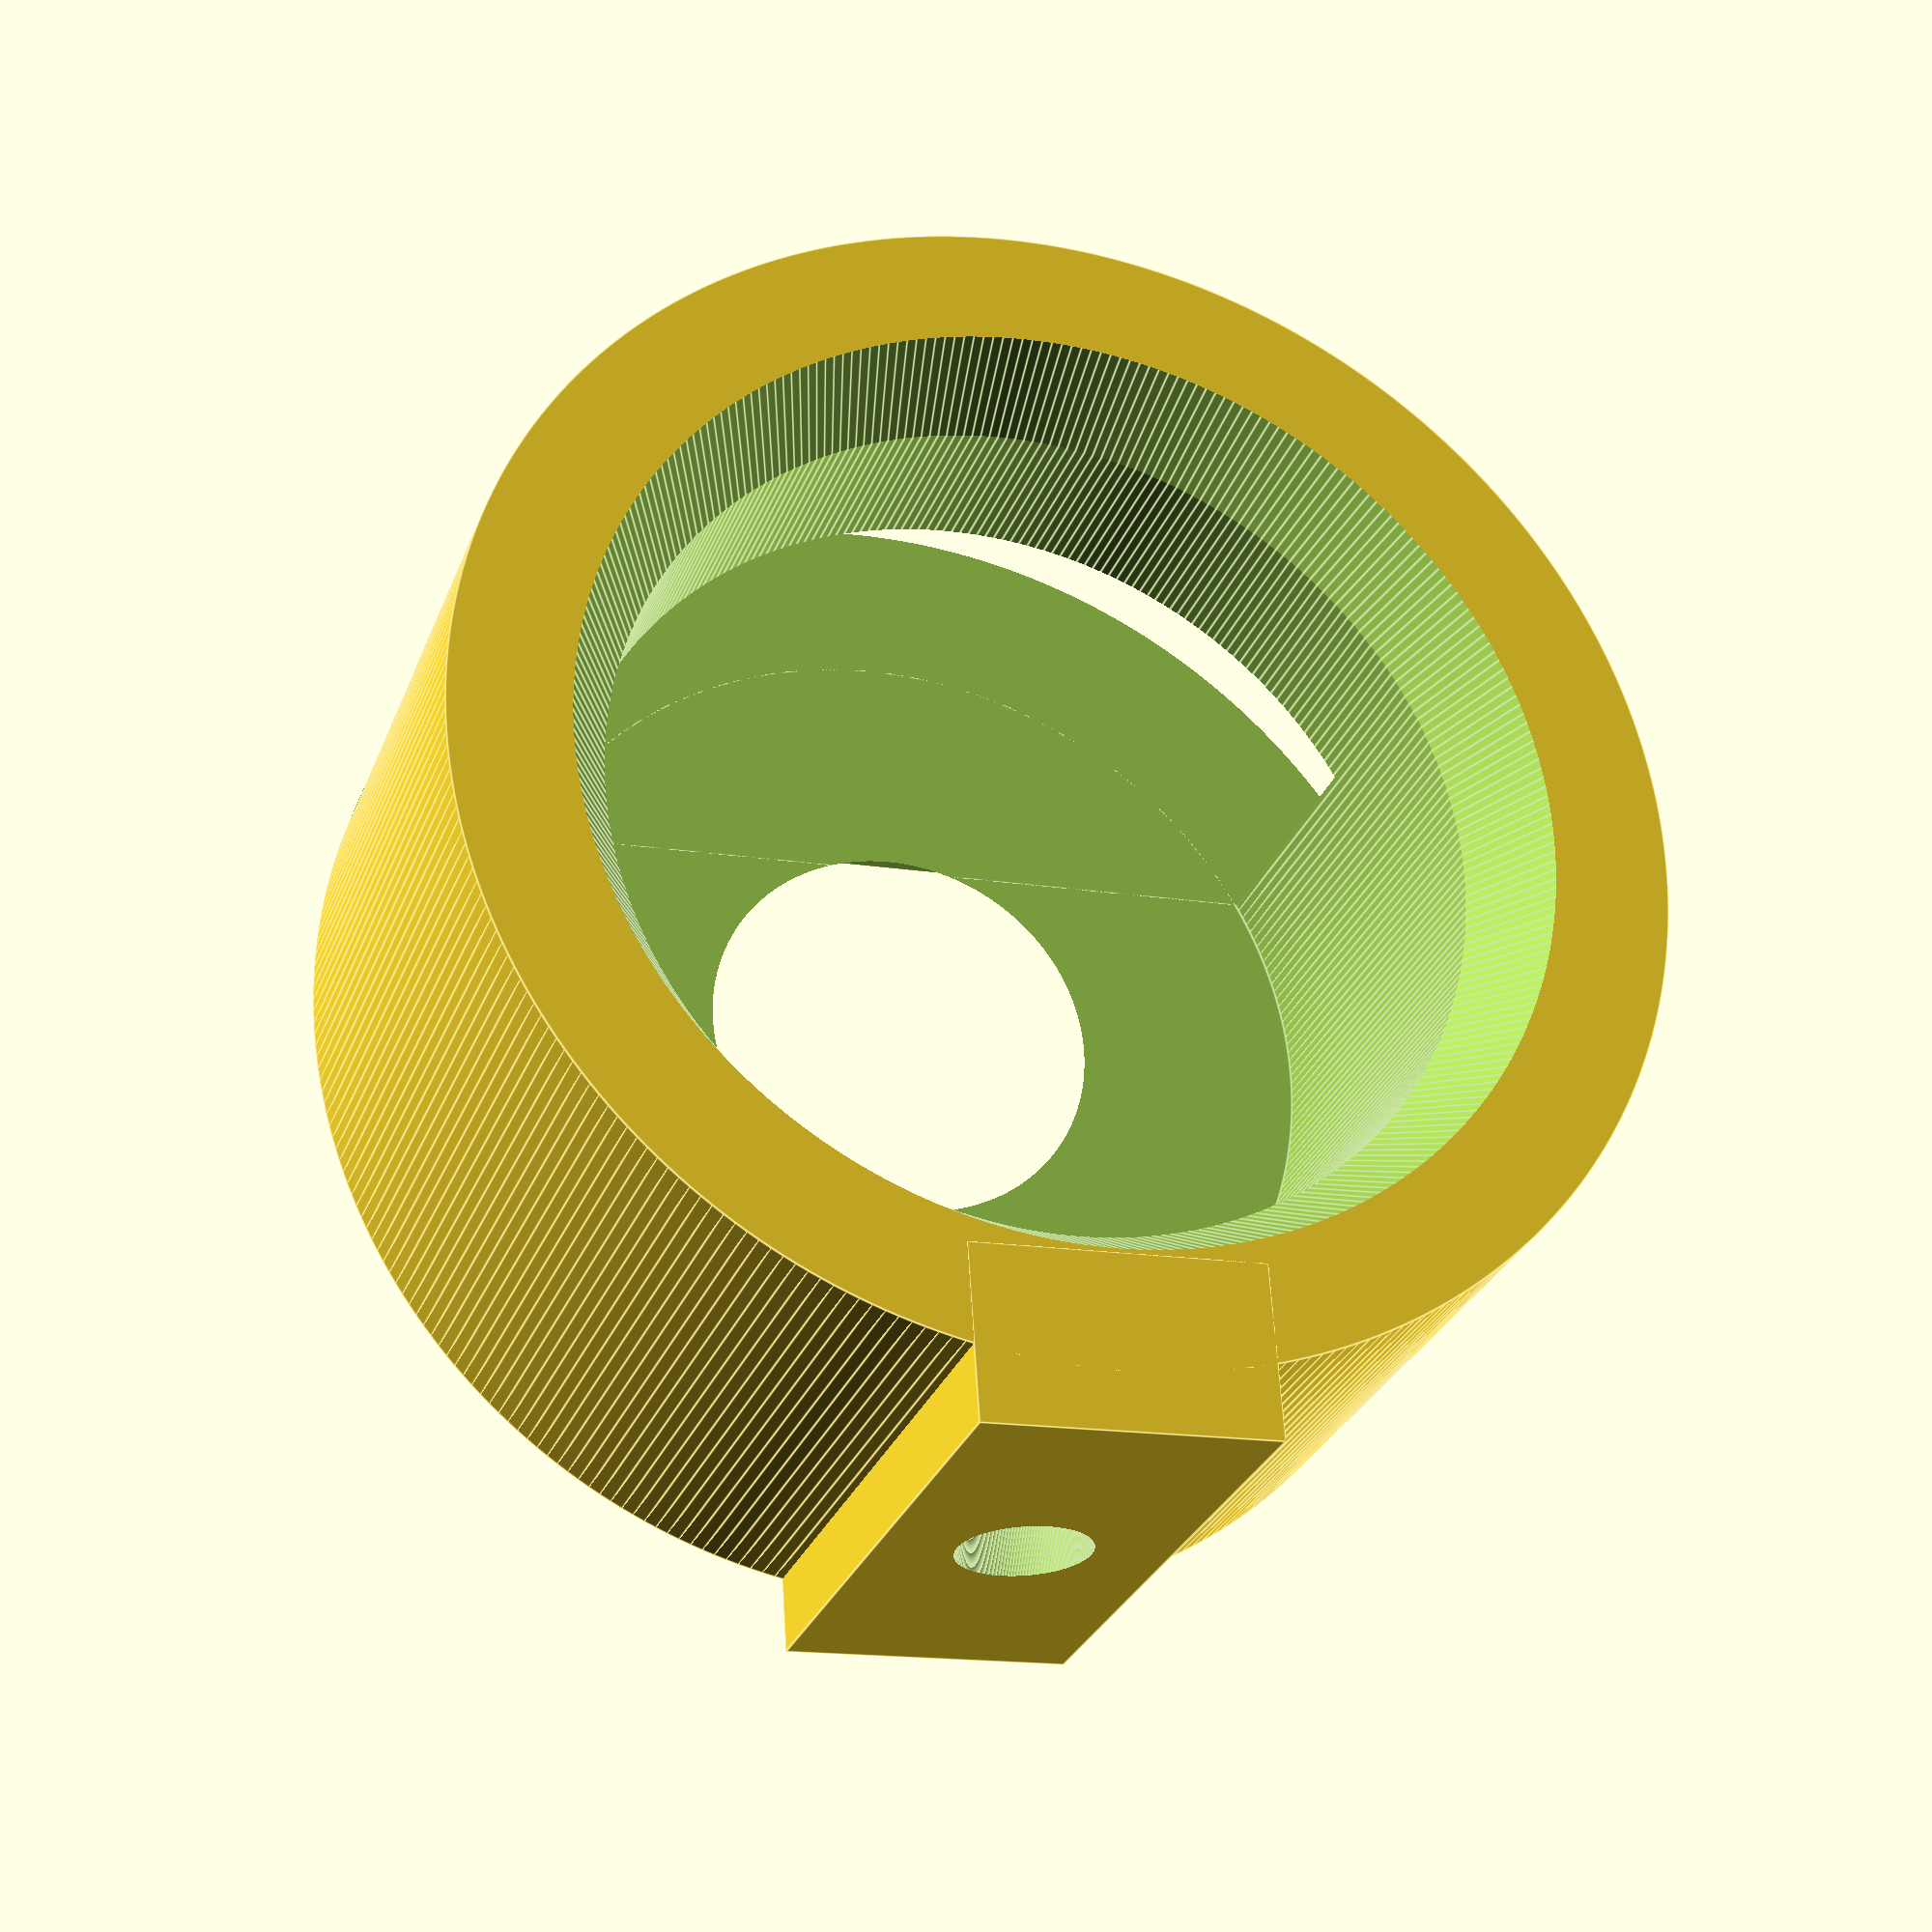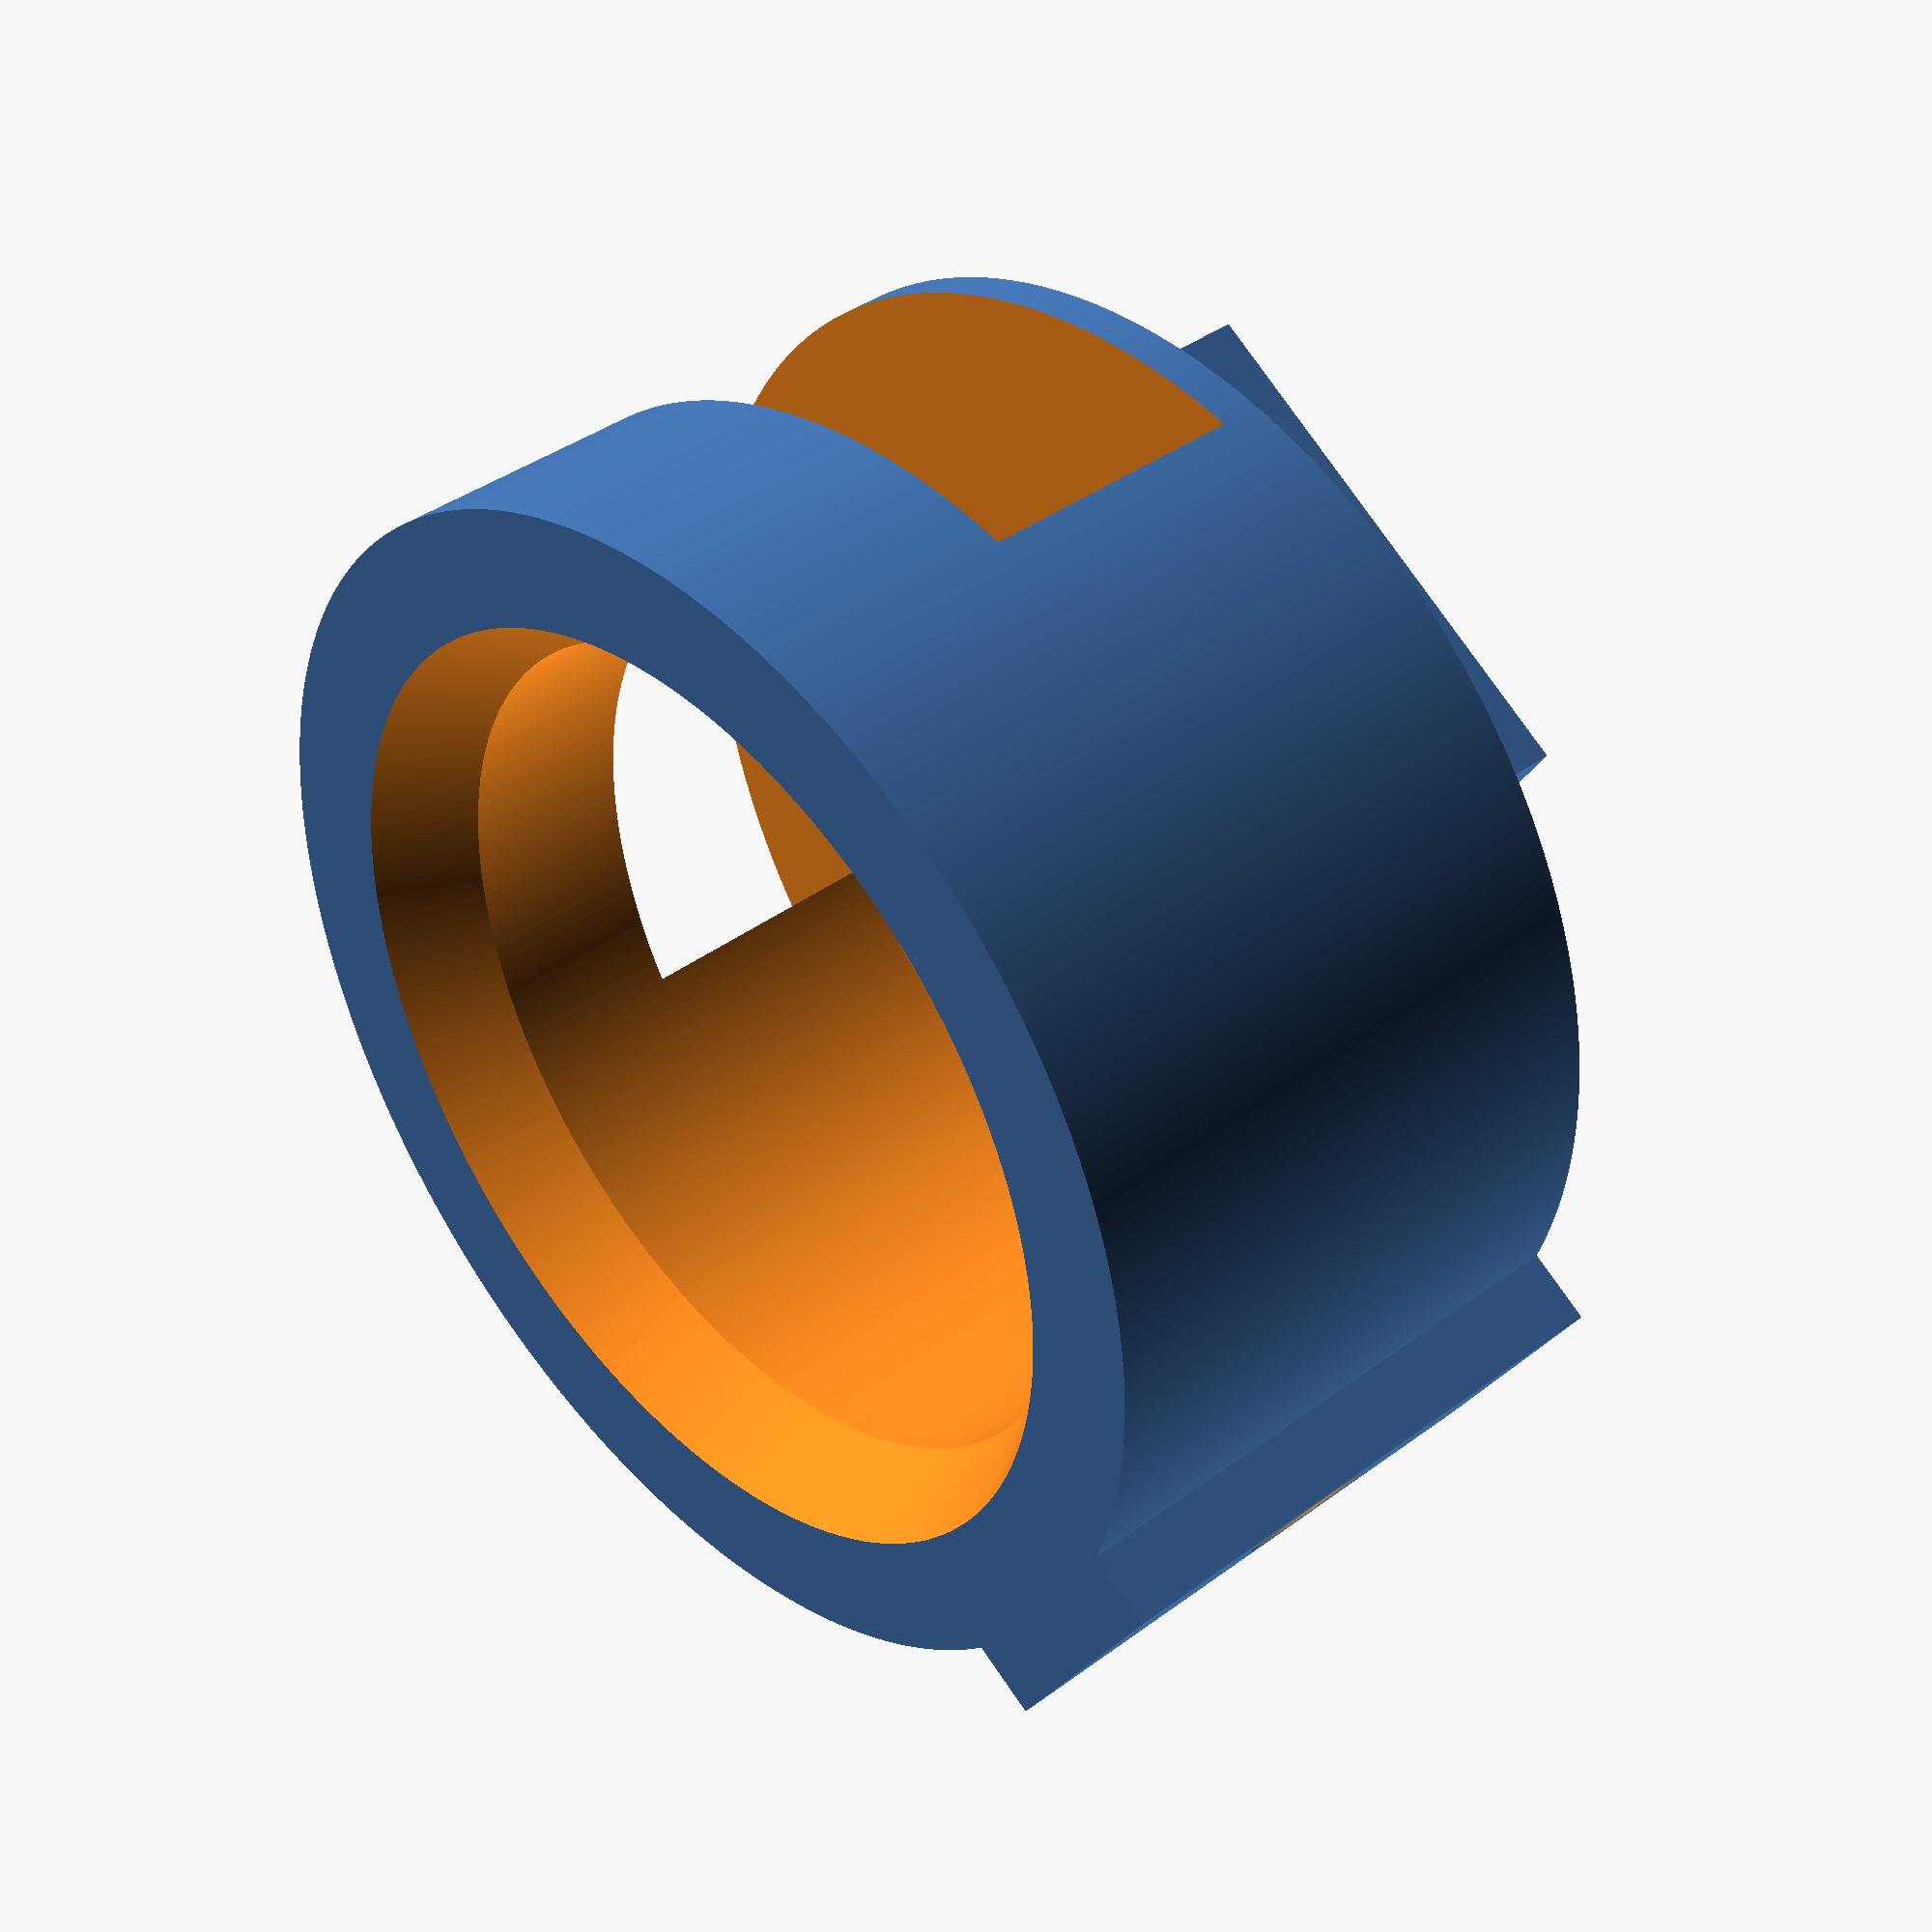
<openscad>

$fn = 300;

internDiameter = 30.3;
wallThickness = 6.0;

tubeHigh = 21;
ceilingThickness = 1.5;
viewHoleDiameter = 14;

focusHoleHeight = 10;


translate([0,1.3,tubeHigh])
rotate(a=180, v=[0,0,1])
canonAdpter();

difference()
{
    difference()
    {
        difference()
        {
            union()
            {
                difference()
                {
                    cylinder(h=tubeHigh,d=internDiameter + wallThickness*2);
                    translate([0,0,-ceilingThickness])
                    union()
                    {
                        translate([0 ,0, tubeHigh - 1])
                        cylinder(h=tubeHigh/2, d=viewHoleDiameter);
                    
                        cylinder(h=tubeHigh, d=internDiameter);
                    }
                }
                translate([-5, -internDiameter/2 - wallThickness - 2, 0])
                cube(size=[10, wallThickness, tubeHigh]);
           }
           translate([0,internDiameter/2 + 4,tubeHigh - ceilingThickness - focusHoleHeight/2])
           cube(size=[internDiameter + wallThickness*2, 25, focusHoleHeight], center=true);
        }
        rotate(a=90, v=[1,0,0])
        translate([0,tubeHigh / 1/2],0)
        cylinder(h=25, d=4.6);
    }
    union()
    {
        translate([0,0,-2])
        cylinder(h=internDiameter, d1=internDiameter+wallThickness, d2=2);
        translate([0,0,tubeHigh-8])
        cylinder(h=viewHoleDiameter, d1=2, d2=viewHoleDiameter*2);
    }
}

module canonAdpter()
{
    width = 35;
    length = 18;
    height = 3.2;
    supportThickness = 1.8 ; //1.72 a little too small
    supportWidth = 2.6;
    supportDistance = 21;
    
    translate([0, 0, height/2])
    difference()
    {
    cube(size=[width, length, height], center=true);
    union()
        {
            translate([0,+1,-0.1])
            cube(size=[supportDistance, length+0.3, height+ 0.3], center=true);
            translate([0, +1, -supportThickness])
            cube(size=[supportDistance + supportWidth*2, length+0.3, height], center=true);
        }
    }
}
</openscad>
<views>
elev=208.2 azim=183.8 roll=18.1 proj=p view=edges
elev=140.9 azim=237.6 roll=312.8 proj=p view=wireframe
</views>
